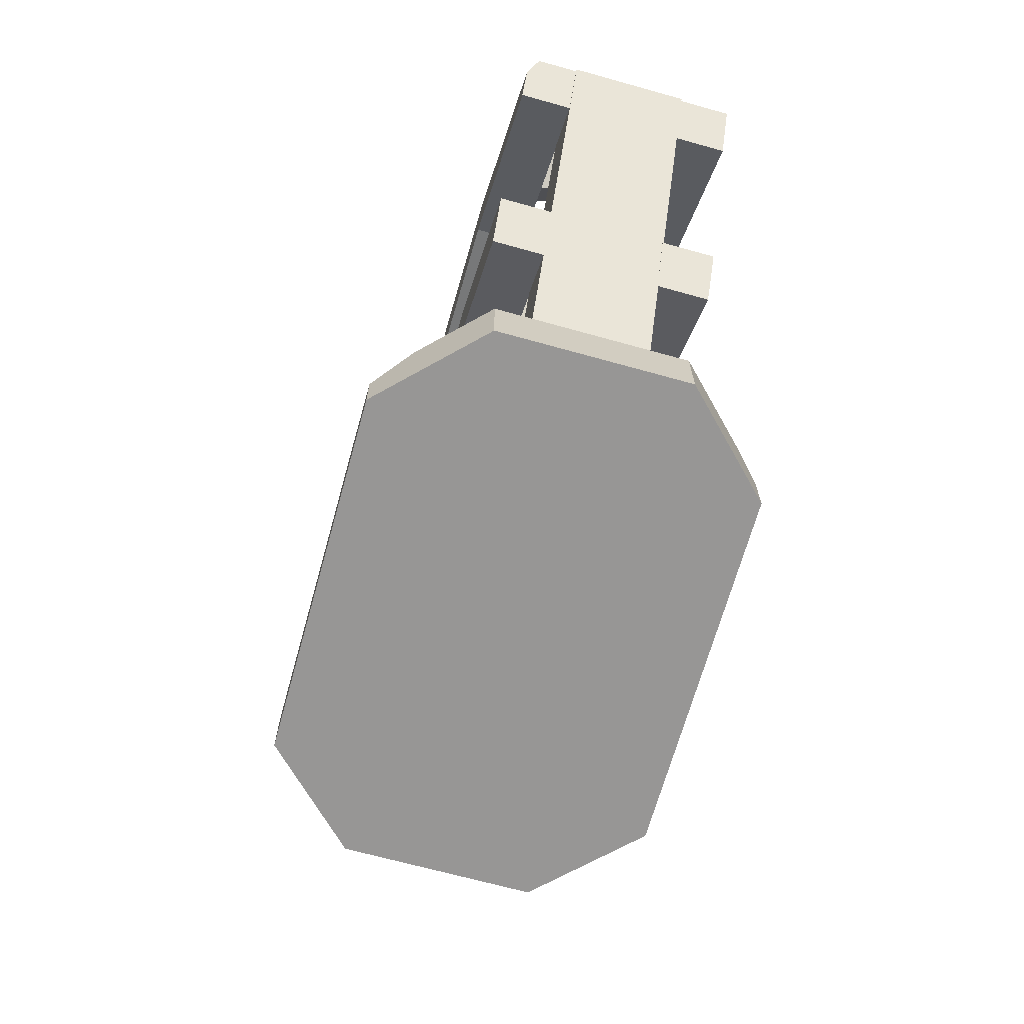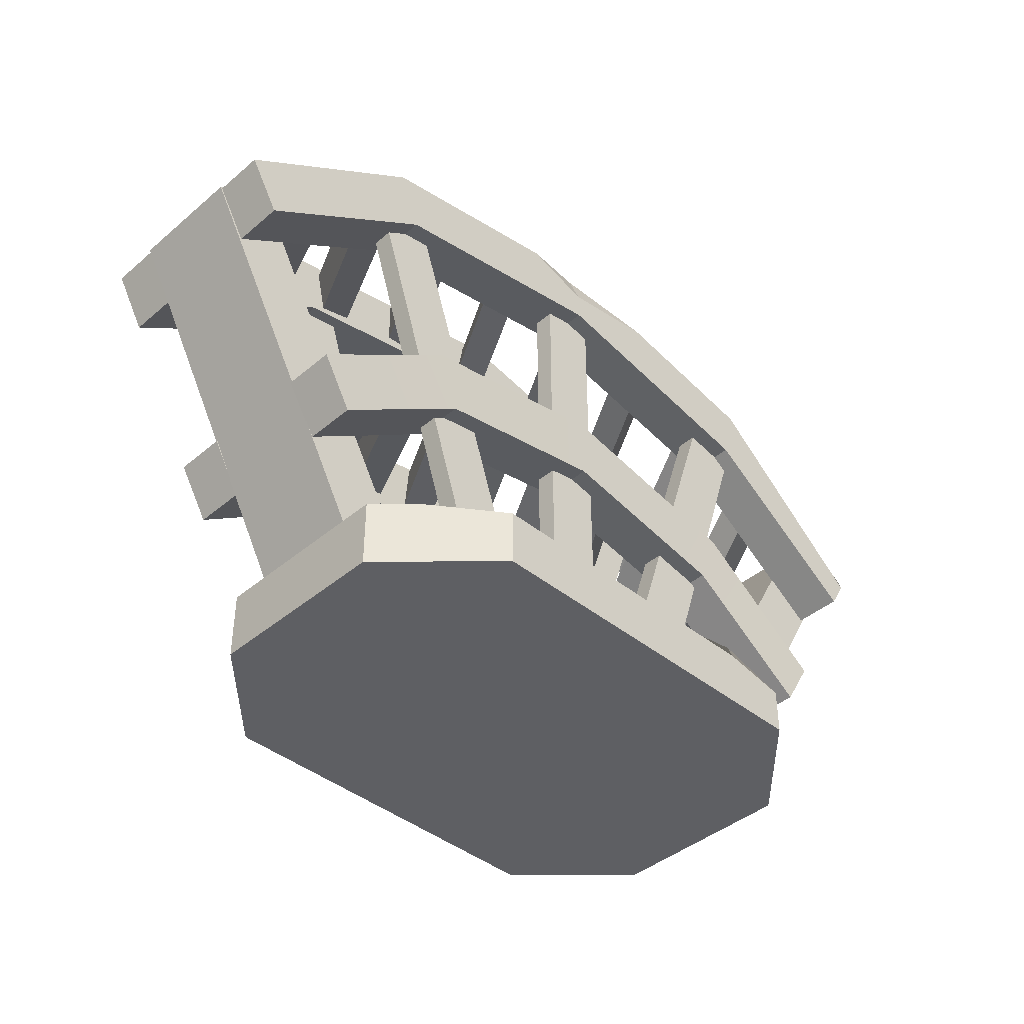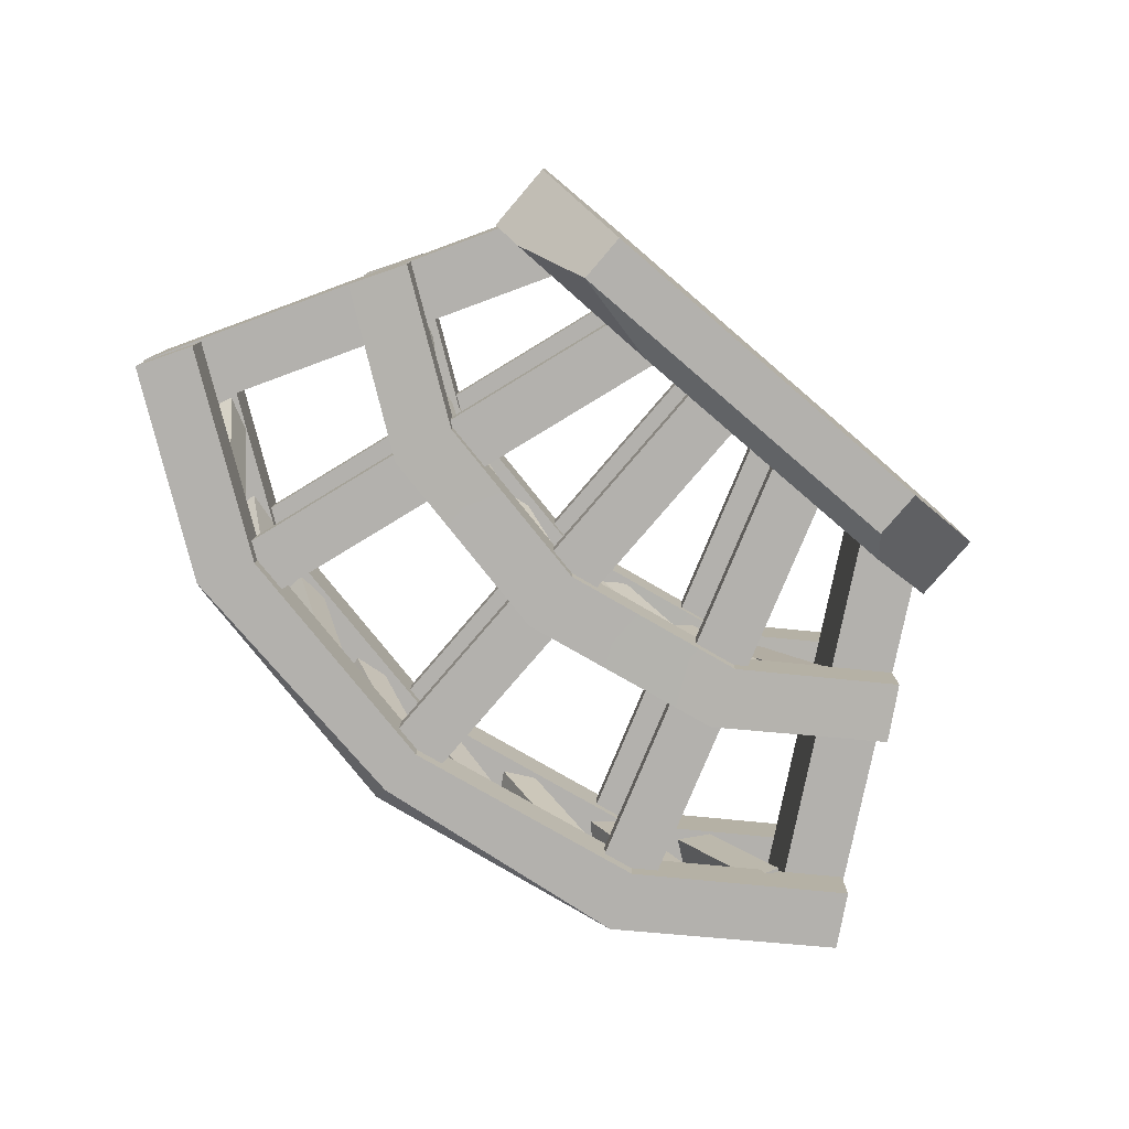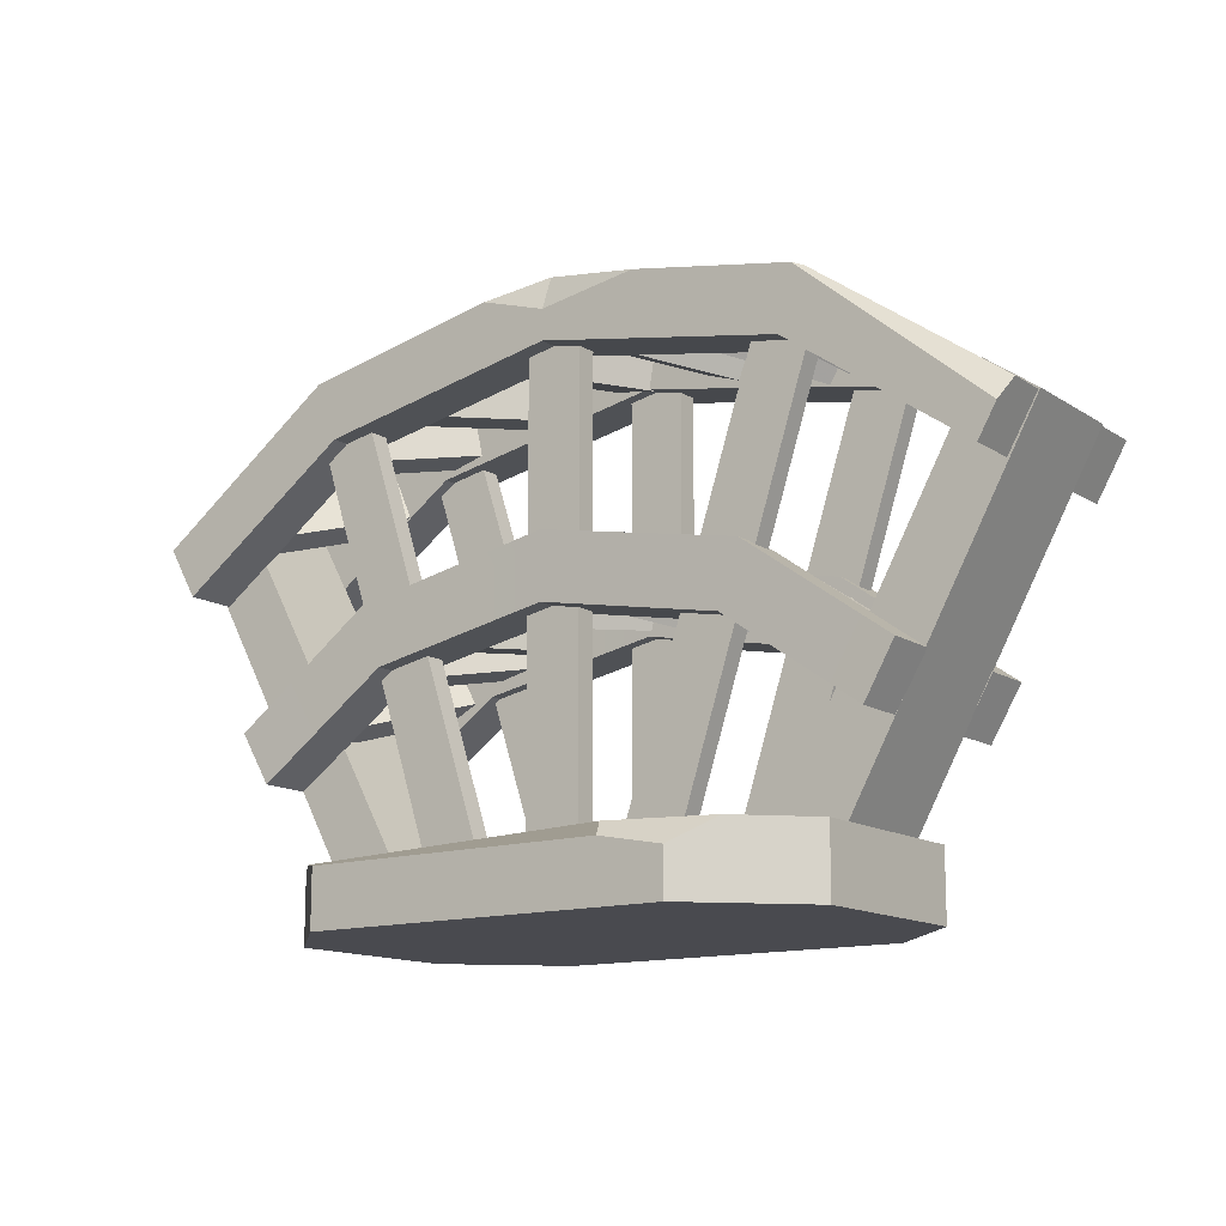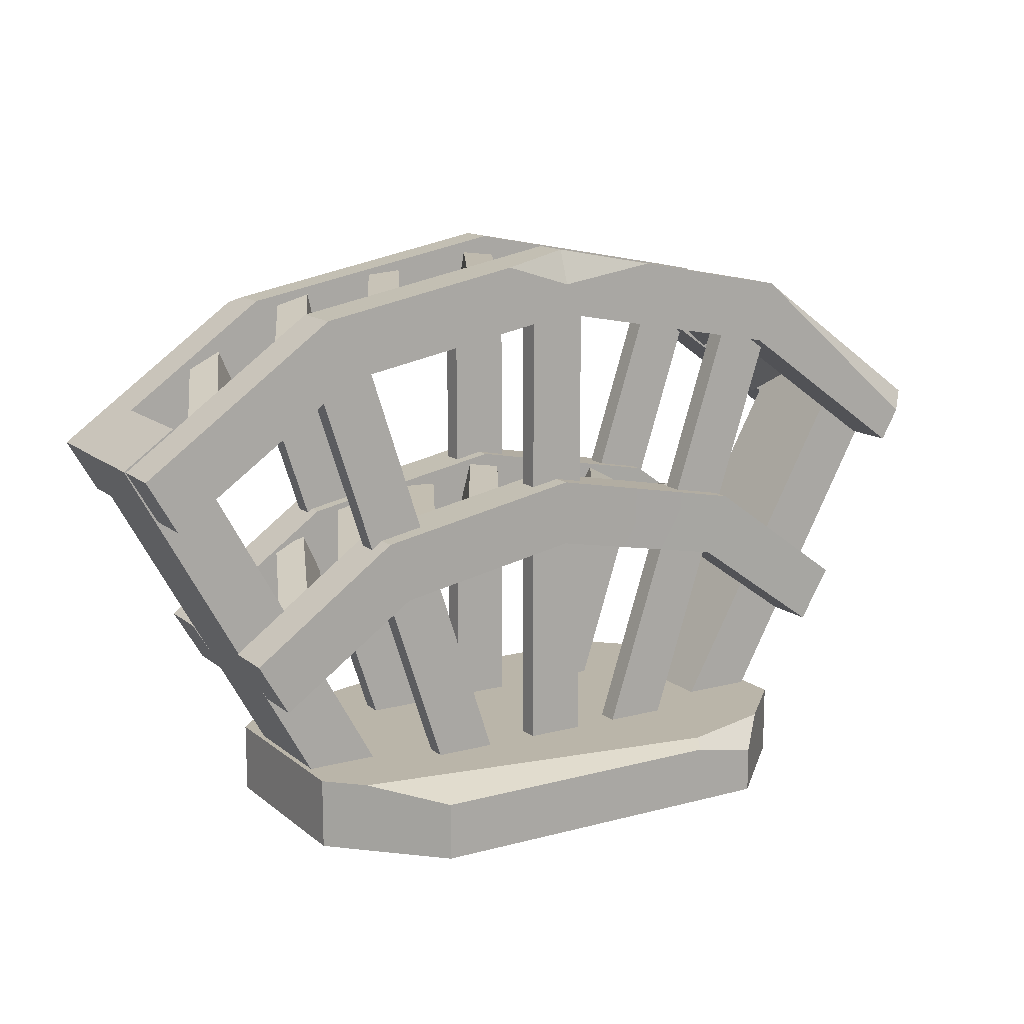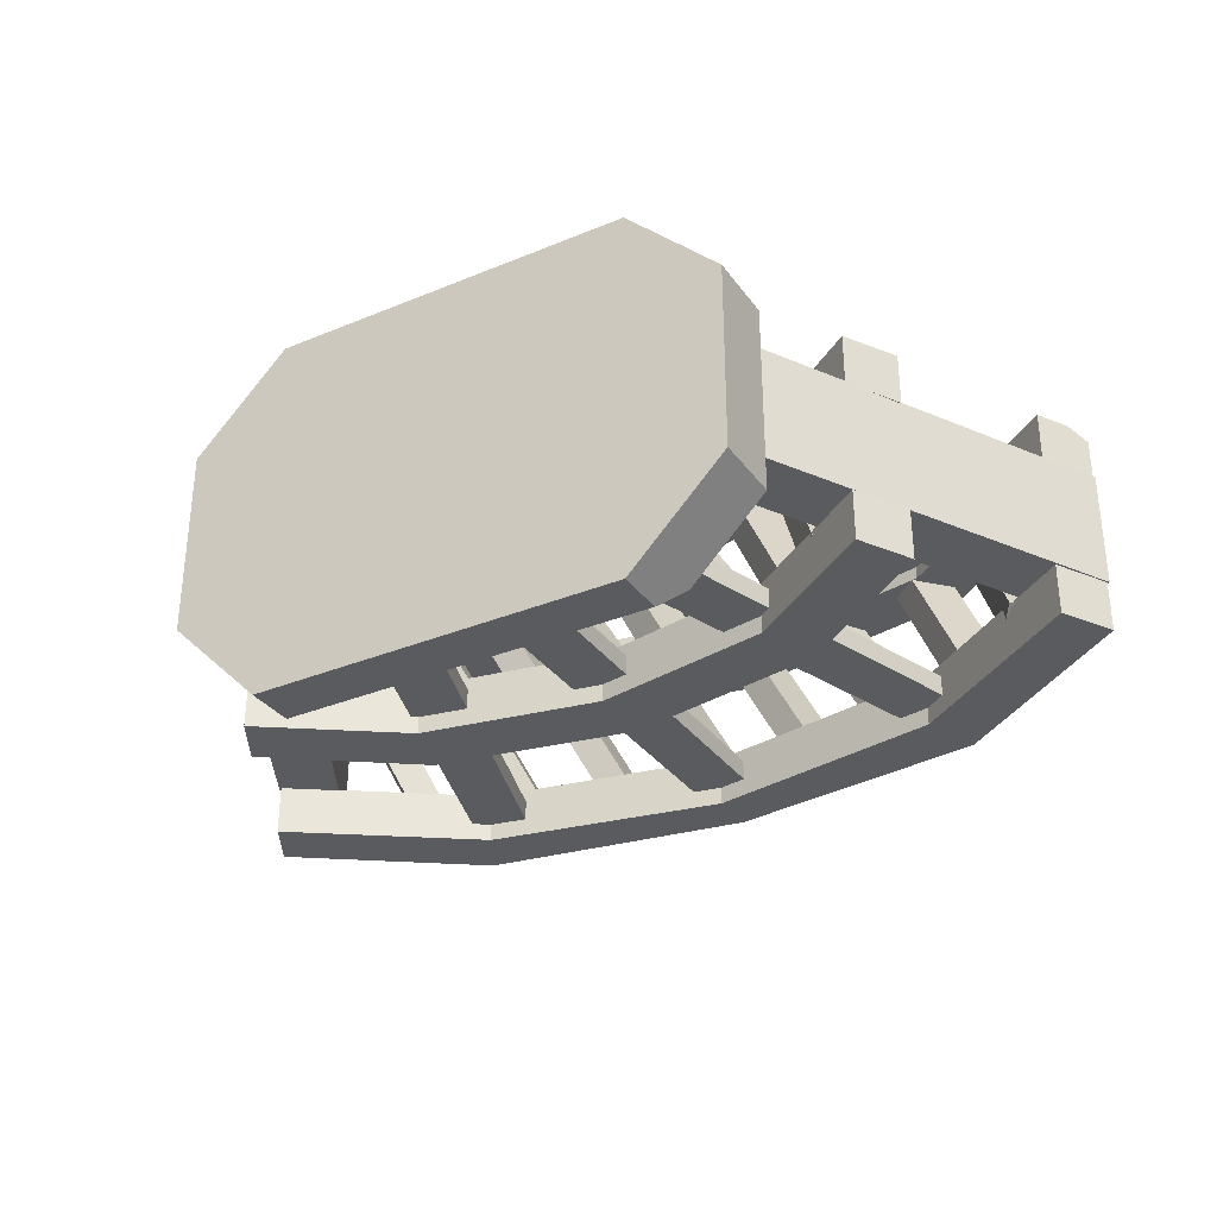
<metadata>
{"format":"obj","ext":"obj","renderer":"f3d","projection":"perspective","resolution":1024,"background":"white","views":[{"elev":-68.0,"azim":74.4,"up":"+Y"},{"elev":-41.6,"azim":-44.4,"up":"+Y"},{"elev":-79.2,"azim":-40.6,"up":"+Z"},{"elev":-13.6,"azim":35.8,"up":"+Y"},{"elev":13.6,"azim":-31.0,"up":"+Y"},{"elev":-32.1,"azim":30.0,"up":"+Z"}]}
</metadata>
<code>
v 10.58 7.819 -12.48
v 10.58 7.819 -9.64
v 30.55 68.75 -12.48
v 30.55 68.75 -9.64
v 38.02 66.3 -12.48
v 38.02 66.3 -9.64
v 18.06 5.371 -12.48
v 18.06 5.371 -9.64
v -39.77 26.24 8.625
v -36.29 27.77 10.63
v -42.56 31.88 9.146
v -39.08 33.41 11.15
v -34.47 37.57 -9.211
v -30.99 39.11 -7.203
v -31.68 31.93 -9.732
v -28.21 33.47 -7.724
v 26.7 35.98 8.05
v 29.37 33.26 10.03
v 31.18 40.42 8.092
v 33.86 37.71 10.07
v 38.04 33.68 -10.41
v 40.72 30.96 -8.426
v 33.56 29.24 -10.45
v 36.23 26.52 -8.468
v 44.16 21.09 -14.95
v 25.49 34.15 -14.95
v 0 38.93 -14.95
v -25.49 34.15 -14.95
v -44.16 21.09 -14.95
v 44.16 21.09 -7.89
v 25.49 34.15 -7.89
v 0 38.93 -7.89
v -25.49 34.15 -7.89
v -44.16 21.09 -7.89
v 48.37 28.2 -15.05
v 28.38 42.51 -15.05
v 28.38 42.51 -7.785
v 48.37 28.2 -7.785
v -1e-06 47.95 -15.05
v 1e-06 47.95 -7.785
v -28.38 42.51 -15.05
v -28.38 42.51 -7.785
v -48.37 28.2 -15.05
v -48.37 28.2 -7.785
v 59 48.12 -14.95
v 34.06 65.67 -14.95
v 0 72.1 -14.95
v -34.06 65.67 -14.95
v -59 48.12 -14.95
v 59 48.12 -7.89
v 34.06 65.67 -7.89
v 0 72.1 -7.89
v -34.06 65.67 -7.89
v -59 48.12 -7.89
v 63.11 55.19 -14.95
v 37.03 73.86 -14.95
v 37.03 73.86 -7.89
v 63.11 55.19 -7.89
v 2e-06 80.95 -7.89
v -37.03 73.86 -7.89
v -63.11 55.19 -14.95
v -63.11 55.19 -7.89
v -1e-06 80.95 -12.83
v -1e-06 78.8 -14.95
v -38.24 72.98 -14.95
v -37.03 73.86 -12.83
v 41.4 62.59 7.976
v 43.67 59.55 9.983
v 46.28 66.57 8.497
v 48.55 63.52 10.5
v 53.63 59.96 -9.86
v 55.9 56.91 -7.852
v 48.75 55.98 -10.38
v 51.02 52.93 -8.373
v 17.06 5.371 12.48
v 17.06 5.371 9.64
v 37.02 66.3 12.48
v 37.02 66.3 9.64
v 29.55 68.75 12.48
v 29.55 68.75 9.64
v 9.583 7.819 12.48
v 9.583 7.819 9.64
v 14.64 71.49 7.759
v 17.87 69.49 9.767
v 17.55 77.03 8.621
v 20.77 75.02 10.63
v 27.42 74.68 -9.595
v 30.64 72.67 -7.588
v 24.51 69.14 -10.46
v 27.74 67.14 -8.45
v 29.61 68.96 7.976
v 32.39 66.36 9.983
v 33.7 73.73 8.497
v 36.48 71.14 10.5
v 42.12 68.53 -9.86
v 44.89 65.94 -7.852
v 38.03 63.76 -10.38
v 40.8 61.16 -8.373
v 1.122 73.47 7.84
v 4.667 72.11 9.848
v 3.126 79.44 8.361
v 6.671 78.07 10.37
v 12.87 77.76 -9.995
v 16.42 76.4 -7.988
v 10.87 71.8 -10.52
v 14.41 70.43 -8.509
v -13.14 72.3 7.84
v -9.401 71.64 9.848
v -12.33 78.54 8.361
v -8.591 77.88 10.37
v -2.447 78.78 -9.995
v 1.296 78.13 -7.988
v -3.257 72.55 -10.52
v 0.4862 71.89 -8.509
v -27.42 68.18 7.84
v -23.62 68.29 9.848
v -27.88 74.45 8.361
v -24.08 74.56 10.37
v -18.24 76.68 -9.995
v -14.45 76.8 -7.988
v -17.78 70.41 -10.52
v -13.98 70.52 -8.509
v -40.25 63.34 7.976
v -36.54 64.17 9.983
v -41.89 69.41 8.497
v -38.18 70.24 10.5
v -32.85 73.43 -9.86
v -29.15 74.26 -7.852
v -31.21 67.35 -10.38
v -27.5 68.18 -8.373
v 6.338 40.06 6.572
v 9.41 38 8.756
v 9.219 45.56 7.714
v 12.29 43.5 9.898
v 20.26 43.42 -9.842
v 23.34 41.36 -7.657
v 17.38 37.92 -10.98
v 20.45 35.86 -8.799
v -51.78 54.32 7.976
v -48.3 55.85 9.983
v -54.57 59.96 8.497
v -51.09 61.49 10.5
v -46.48 65.65 -9.86
v -43.01 67.19 -7.852
v -43.69 60.01 -10.38
v -40.22 61.55 -8.373
v 17.45 39.62 8.236
v 20.06 36.87 10.27
v 21.68 44.23 9.045
v 24.28 41.49 11.08
v 30.62 39.24 -9.117
v 33.22 36.49 -7.079
v 26.39 34.62 -9.926
v 29 31.87 -7.888
v -3.073 41.79 7.412
v 0.2679 40.02 9.457
v -0.4392 47.49 8.039
v 2.902 45.73 10.08
v 9.374 44.96 -10.18
v 12.72 43.2 -8.139
v 6.74 39.26 -10.81
v 10.08 37.49 -8.766
v -12.98 39.34 6.774
v -9.337 38.33 8.819
v -11.9 45.46 7.88
v -8.258 44.45 9.925
v -1.418 46.86 -10.09
v 2.224 45.85 -8.046
v -2.497 40.74 -11.2
v 1.144 39.72 -9.152
v -32.05 32.83 8.455
v -28.31 33.5 10.46
v -33.44 38.96 8.976
v -29.7 39.64 10.98
v -24.25 42.6 -9.381
v -20.51 43.28 -7.374
v -22.86 36.47 -9.902
v -19.12 37.14 -7.894
v -22.98 37.16 8.24
v -19.19 36.89 10.25
v -22.8 43.45 8.761
v -19.01 43.18 10.77
v -12.99 44.7 -9.595
v -9.204 44.42 -7.588
v -13.17 38.41 -10.12
v -9.381 38.13 -8.109
v -17.06 5.371 -12.48
v -17.06 5.371 -9.64
v -37.02 66.3 -12.48
v -37.02 66.3 -9.64
v -29.55 68.75 -12.48
v -29.55 68.75 -9.64
v -9.583 7.819 -12.48
v -9.583 7.819 -9.64
v -27.89 9.357 -7.968
v -35.34 5.192 -7.968
v -56.37 60.28 -7.968
v -63.37 55.31 -7.968
v -56.37 60.28 7.968
v -63.37 55.31 7.968
v -27.89 9.357 7.968
v -35.34 5.192 7.968
v -10.58 7.819 12.48
v -10.58 7.819 9.64
v -30.55 68.75 12.48
v -30.55 68.75 9.64
v -38.02 66.3 12.48
v -38.02 66.3 9.64
v -18.06 5.371 12.48
v -18.06 5.371 9.64
v 3.932 7.275 12.48
v 3.932 7.275 9.64
v 3.932 75.8 12.48
v 3.932 75.8 9.64
v -3.932 75.8 12.48
v -3.932 75.8 9.64
v -3.932 7.275 12.48
v -3.932 7.275 9.64
v 59 48.12 7.887
v 34.06 65.67 7.887
v 0 72.1 7.887
v -34.06 65.67 7.887
v -59 48.12 7.887
v 59 48.12 14.94
v 34.06 65.67 14.94
v 0 72.1 14.94
v -34.06 65.67 14.94
v -59 48.12 14.94
v 63.11 55.19 7.887
v 37.03 73.86 7.887
v -2e-06 80.95 7.887
v -37.03 73.86 7.887
v -37.03 73.86 14.94
v -63.11 55.19 7.887
v -63.11 55.19 14.94
v 1e-06 76.26 14.94
v 1e-06 80.95 13.18
v 13.57 78.35 14.94
v -9.256 79.18 14.94
v 36.05 74.04 14.94
v 37.03 73.86 13.53
v 63.11 55.19 13.53
v 61.51 52.44 14.94
v -38.54 -1e-06 13.06
v -25.48 -1e-06 26.12
v -38.54 9.6 13.06
v 38.54 -1e-06 13.06
v 25.48 -1e-06 26.12
v 38.54 9.6 13.06
v -38.54 9.6 -13.06
v -38.54 -1e-06 -13.06
v -25.48 -1e-06 -26.12
v 38.54 9.6 -13.06
v 38.54 -1e-06 -13.06
v 25.48 -1e-06 -26.12
v 30.05 9.6 21.55
v 25.48 6.24 26.12
v -25.48 7.852 26.12
v -33.93 9.6 17.67
v 16.56 7.92 26.12
v 16.54 9.6 25.48
v -25.48 6.72 -26.12
v 25.48 6.72 -26.12
v 28.36 9.6 -23.24
v -34.71 9.6 -16.89
v -12.6 9.6 -23.24
v 44.16 21.09 7.887
v 25.49 34.15 7.887
v 0 38.93 7.887
v -25.49 34.15 7.887
v -44.16 21.09 7.887
v 44.16 21.09 14.94
v 25.49 34.15 14.94
v 0 38.93 14.94
v -25.49 34.15 14.94
v -44.16 21.09 14.94
v 48.37 28.2 7.781
v 28.38 42.51 7.781
v 28.38 42.51 15.05
v 48.37 28.2 15.05
v -1e-06 47.95 7.781
v 1e-06 47.95 15.05
v -28.38 42.51 7.781
v -28.38 42.51 15.05
v -48.37 28.2 7.781
v -48.37 28.2 15.05
v 27.89 9.357 7.968
v 35.34 5.192 7.968
v 56.37 60.28 7.968
v 63.37 55.31 7.968
v 56.37 60.28 -7.968
v 63.37 55.31 -7.968
v 27.89 9.357 -7.968
v 35.34 5.192 -7.968
v -3.932 7.275 -12.48
v -3.932 7.275 -9.64
v -3.932 75.8 -12.48
v -3.932 75.8 -9.64
v 3.932 75.8 -12.48
v 3.932 75.8 -9.64
v 3.932 7.275 -12.48
v 3.932 7.275 -9.64
f 1 2 4 3
f 3 4 6 5
f 5 6 8 7
f 7 8 2 1
f 2 8 6 4
f 7 1 3 5
f 9 10 12 11
f 11 12 14 13
f 13 14 16 15
f 15 16 10 9
f 10 16 14 12
f 15 9 11 13
f 17 18 20 19
f 19 20 22 21
f 21 22 24 23
f 23 24 18 17
f 18 24 22 20
f 23 17 19 21
f 35 36 37 38
f 36 39 40 37
f 39 41 42 40
f 41 43 44 42
f 25 30 31 26
f 26 31 32 27
f 27 32 33 28
f 28 33 34 29
f 25 26 36 35
f 31 30 38 37
f 30 25 35 38
f 26 27 39 36
f 32 31 37 40
f 27 28 41 39
f 33 32 40 42
f 28 29 43 41
f 29 34 44 43
f 34 33 42 44
f 55 56 57 58
f 56 63 59 57
f 63 66 60 59
f 45 50 51 46
f 46 51 52 47
f 47 52 53 48
f 48 53 54 49
f 45 46 56 55
f 51 50 58 57
f 50 45 55 58
f 46 47 64 56
f 52 51 57 59
f 47 48 65 64
f 53 52 59 60
f 48 49 61 65
f 49 54 62 61
f 54 53 60 62
f 66 65 61 62 60
f 63 64 65 66
f 63 56 64
f 67 68 70 69
f 69 70 72 71
f 71 72 74 73
f 73 74 68 67
f 68 74 72 70
f 73 67 69 71
f 75 76 78 77
f 77 78 80 79
f 79 80 82 81
f 81 82 76 75
f 76 82 80 78
f 81 75 77 79
f 83 84 86 85
f 85 86 88 87
f 87 88 90 89
f 89 90 84 83
f 84 90 88 86
f 89 83 85 87
f 91 92 94 93
f 93 94 96 95
f 95 96 98 97
f 97 98 92 91
f 92 98 96 94
f 97 91 93 95
f 99 100 102 101
f 101 102 104 103
f 103 104 106 105
f 105 106 100 99
f 100 106 104 102
f 105 99 101 103
f 107 108 110 109
f 109 110 112 111
f 111 112 114 113
f 113 114 108 107
f 108 114 112 110
f 113 107 109 111
f 115 116 118 117
f 117 118 120 119
f 119 120 122 121
f 121 122 116 115
f 116 122 120 118
f 121 115 117 119
f 123 124 126 125
f 125 126 128 127
f 127 128 130 129
f 129 130 124 123
f 124 130 128 126
f 129 123 125 127
f 131 132 134 133
f 133 134 136 135
f 135 136 138 137
f 137 138 132 131
f 132 138 136 134
f 137 131 133 135
f 139 140 142 141
f 141 142 144 143
f 143 144 146 145
f 145 146 140 139
f 140 146 144 142
f 145 139 141 143
f 147 148 150 149
f 149 150 152 151
f 151 152 154 153
f 153 154 148 147
f 148 154 152 150
f 153 147 149 151
f 155 156 158 157
f 157 158 160 159
f 159 160 162 161
f 161 162 156 155
f 156 162 160 158
f 161 155 157 159
f 163 164 166 165
f 165 166 168 167
f 167 168 170 169
f 169 170 164 163
f 164 170 168 166
f 169 163 165 167
f 171 172 174 173
f 173 174 176 175
f 175 176 178 177
f 177 178 172 171
f 172 178 176 174
f 177 171 173 175
f 179 180 182 181
f 181 182 184 183
f 183 184 186 185
f 185 186 180 179
f 180 186 184 182
f 185 179 181 183
f 187 188 190 189
f 189 190 192 191
f 191 192 194 193
f 193 194 188 187
f 188 194 192 190
f 193 187 189 191
f 195 196 198 197
f 197 198 200 199
f 199 200 202 201
f 201 202 196 195
f 196 202 200 198
f 201 195 197 199
f 203 204 206 205
f 205 206 208 207
f 207 208 210 209
f 209 210 204 203
f 204 210 208 206
f 209 203 205 207
f 211 212 214 213
f 213 214 216 215
f 215 216 218 217
f 217 218 212 211
f 212 218 216 214
f 217 211 213 215
f 229 230 241 242
f 238 237 236
f 232 234 235 233
f 219 224 225 220
f 220 225 226 221
f 221 226 227 222
f 222 227 228 223
f 219 220 230 229
f 225 224 243 240
f 224 219 229 242 243
f 220 221 231 230
f 221 222 232 231
f 222 223 234 232
f 223 228 235 234
f 228 227 233 235
f 230 231 237 238 240 241
f 231 232 233 239 237
f 227 226 236 239 233
f 226 225 240 238 236
f 236 237 239
f 241 240 243 242
f 252 262 263 255
f 249 247 254 253
f 250 251 244 246
f 257 256 261 260
f 251 252 255 254 247 248 245 244
f 244 245 258 259 246
f 248 247 249 256 257
f 262 265 266
f 260 258 245 248 257
f 259 258 260 261
f 263 264 253 254 255
f 262 266 264 263
f 250 265 262 252 251
f 246 259 261 256 249 253 264 266 265 250
f 277 278 279 280
f 278 281 282 279
f 281 283 284 282
f 283 285 286 284
f 267 272 273 268
f 268 273 274 269
f 269 274 275 270
f 270 275 276 271
f 267 268 278 277
f 273 272 280 279
f 272 267 277 280
f 268 269 281 278
f 274 273 279 282
f 269 270 283 281
f 275 274 282 284
f 270 271 285 283
f 271 276 286 285
f 276 275 284 286
f 287 288 290 289
f 289 290 292 291
f 291 292 294 293
f 293 294 288 287
f 288 294 292 290
f 293 287 289 291
f 295 296 298 297
f 297 298 300 299
f 299 300 302 301
f 301 302 296 295
f 296 302 300 298
f 301 295 297 299

</code>
